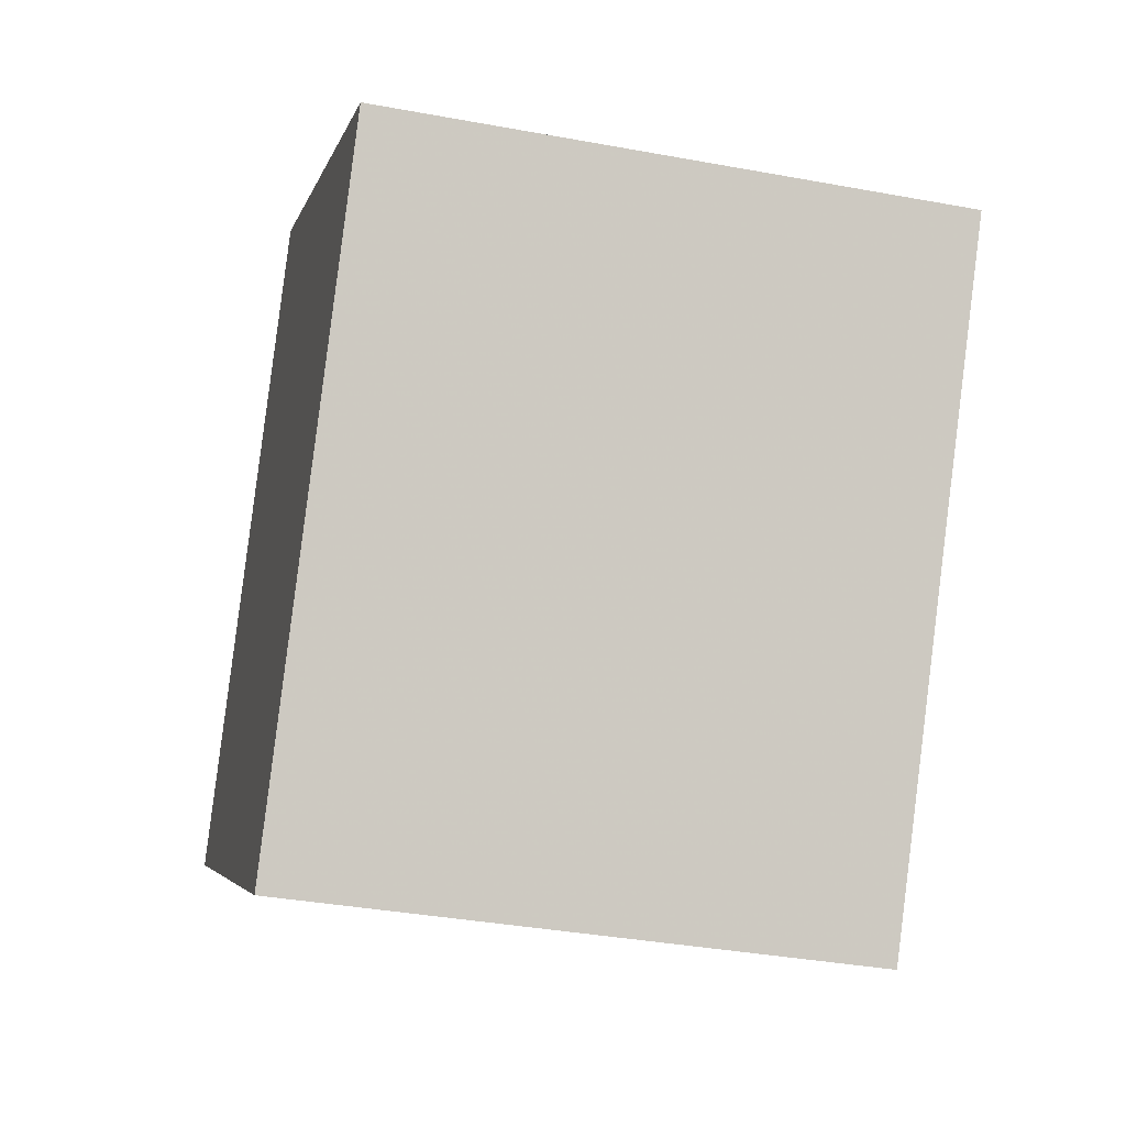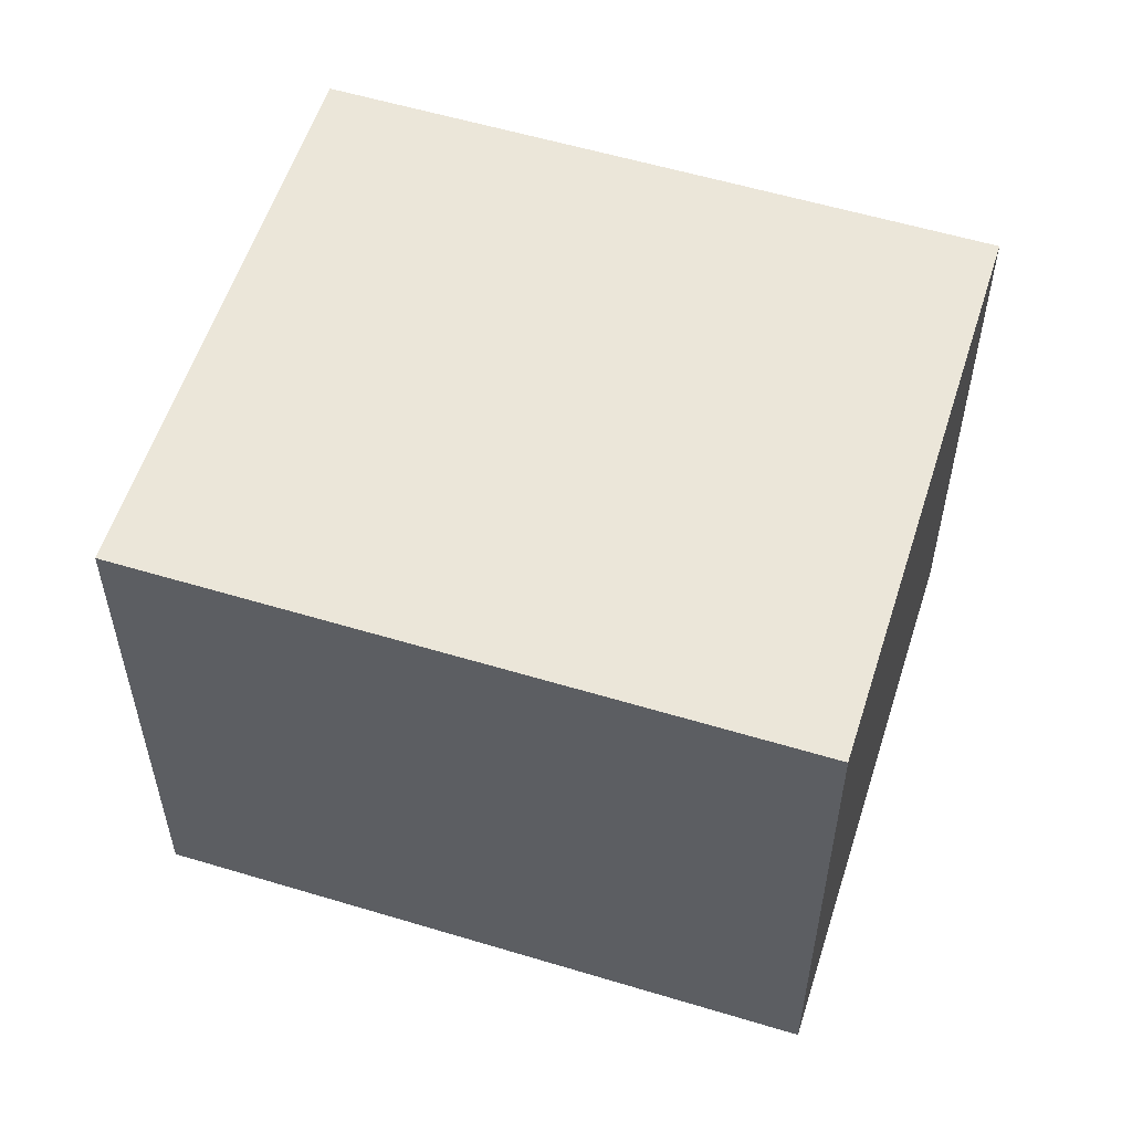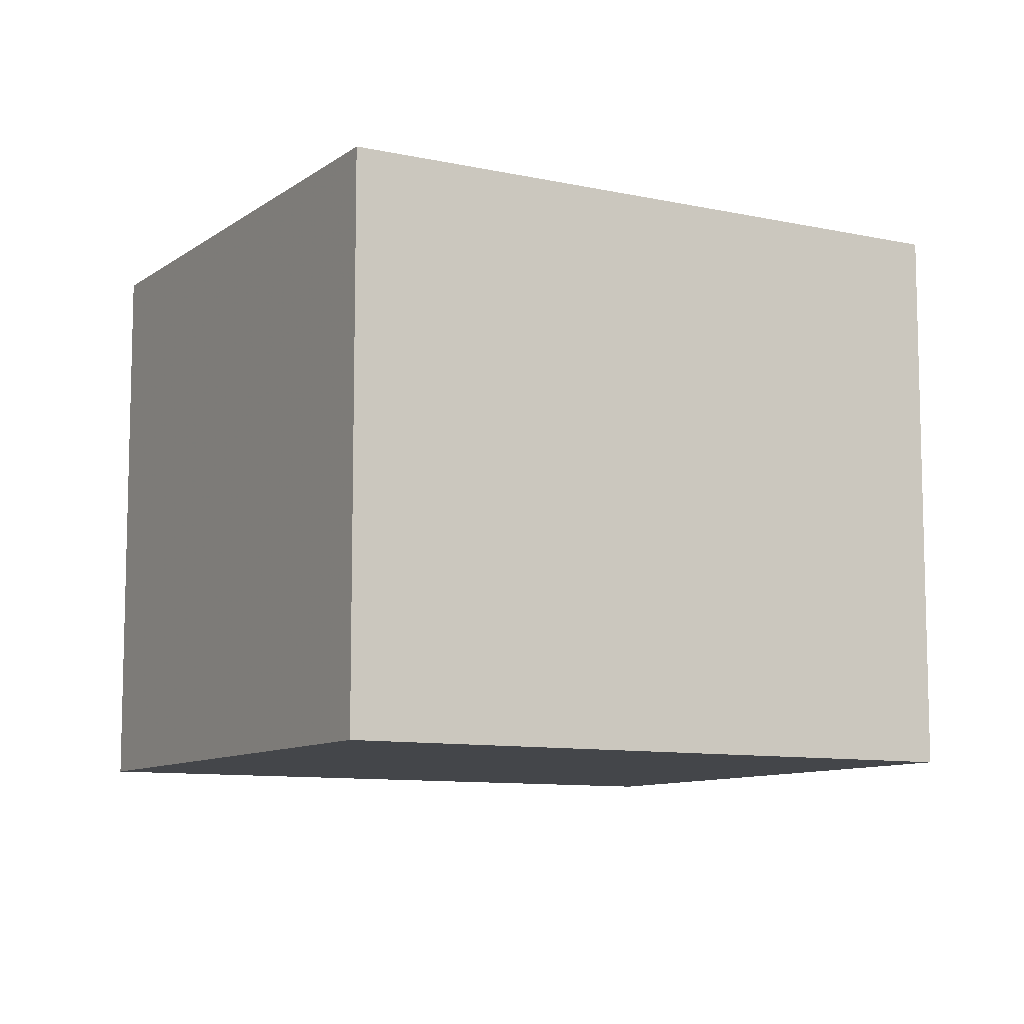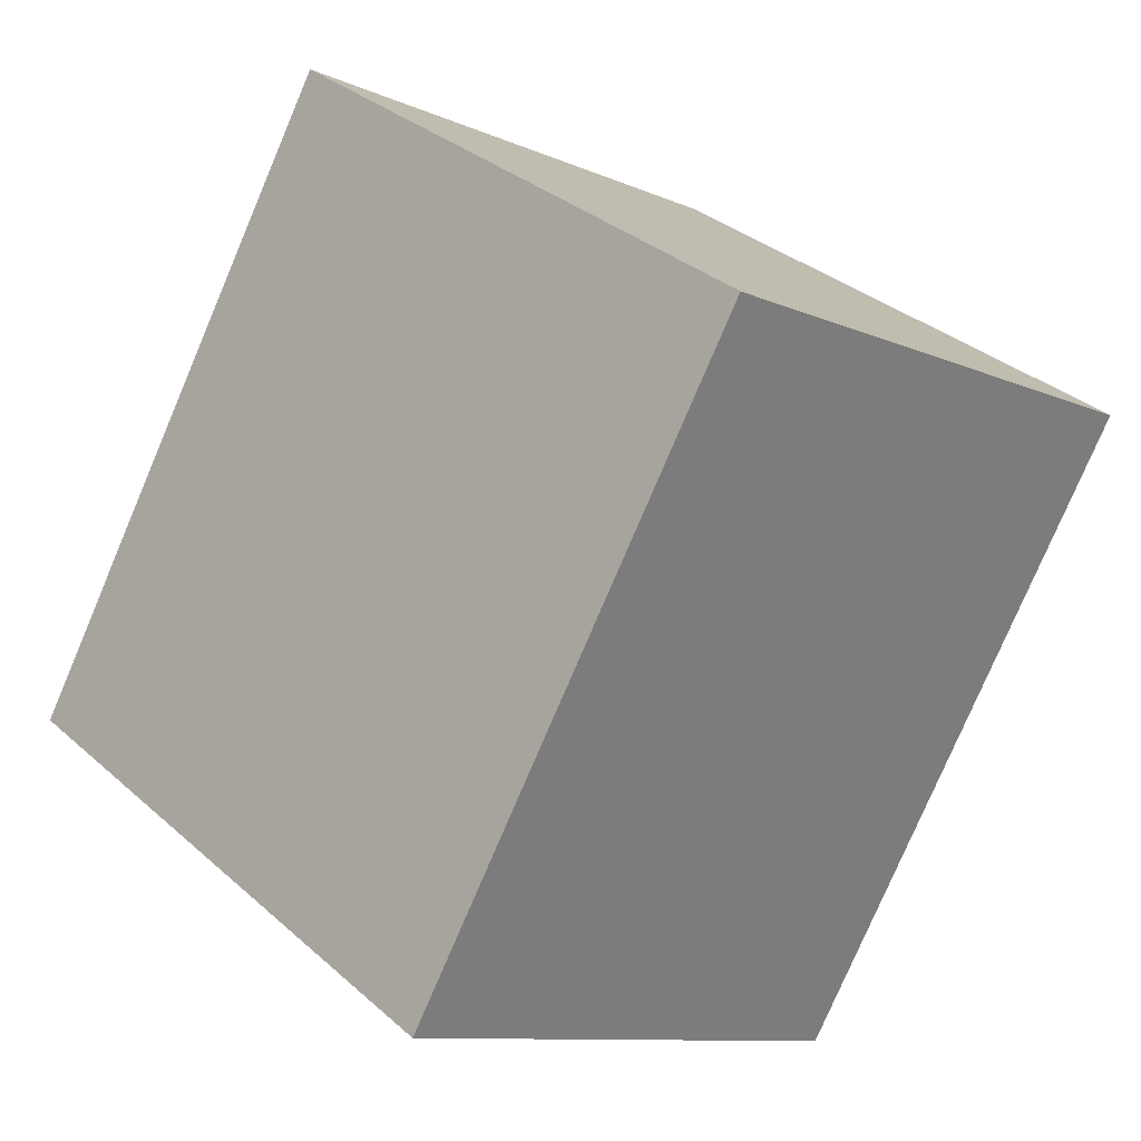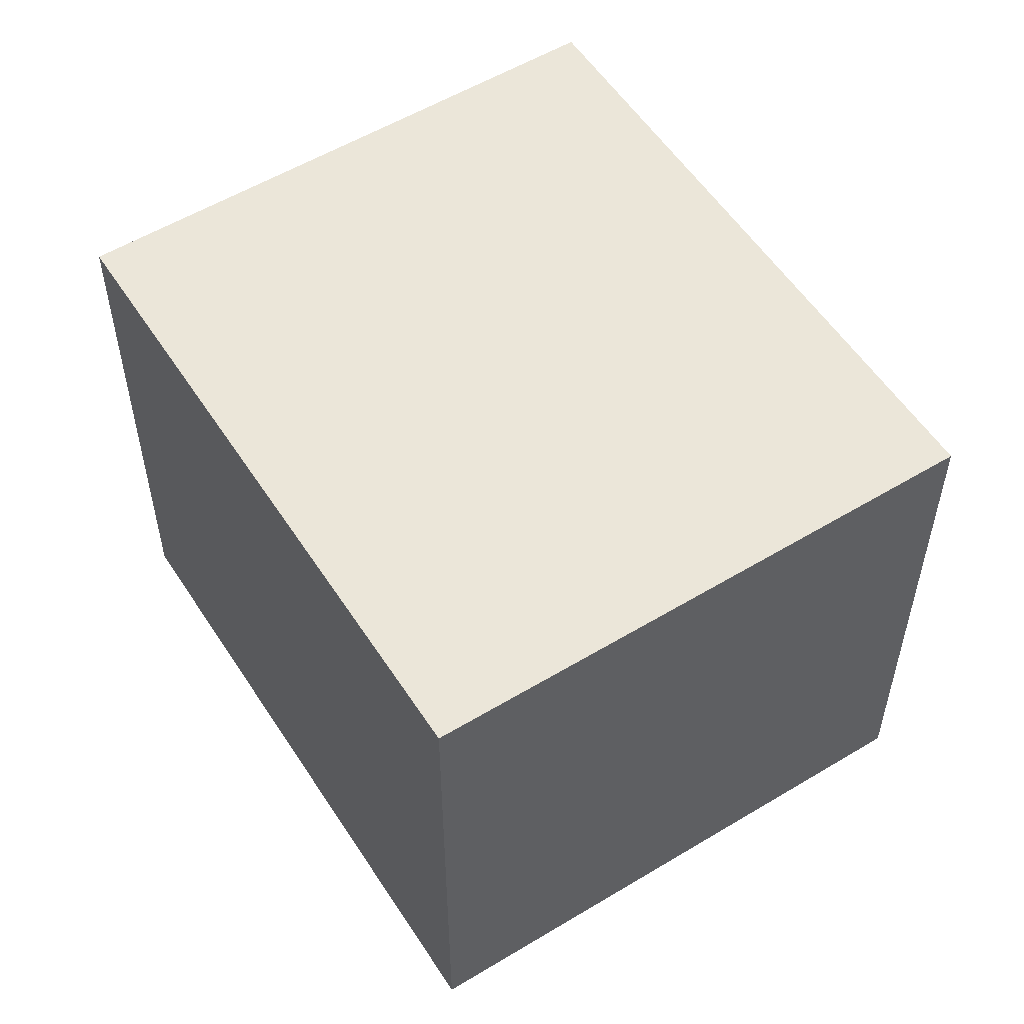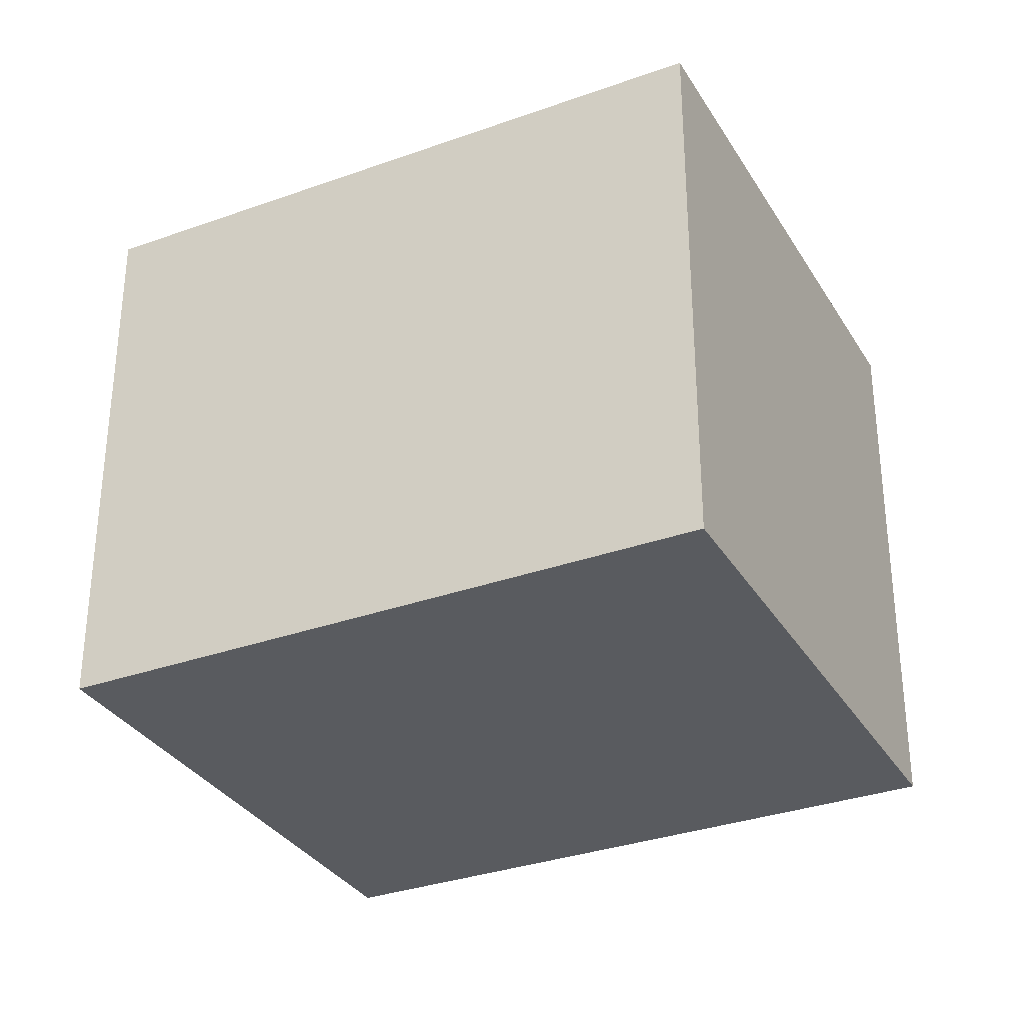
<metadata>
{"format":"obj","ext":"obj","renderer":"f3d","projection":"perspective","resolution":1024,"background":"white","views":[{"elev":-36.2,"azim":-103.6,"up":"+Y"},{"elev":56.5,"azim":139.1,"up":"+Z"},{"elev":-9.5,"azim":91.7,"up":"+Z"},{"elev":-10.1,"azim":-138.5,"up":"+Y"},{"elev":55.3,"azim":-0.9,"up":"+Z"},{"elev":-32.5,"azim":-31.9,"up":"+Z"}]}
</metadata>
<code>
v 2.426 3.985 0.6
v 2.048 4.601 0.6
v 1.514 4.273 0.6
v 1.892 3.657 0.6
v 2.426 3.985 1.2
v 2.048 4.601 1.2
v 1.514 4.273 1.2
v 1.892 3.657 1.2
o Object
f 1 2 3
f 1 3 4
f 5 6 7
f 5 7 8
f 1 2 6
f 1 6 5
f 2 3 7
f 2 7 6
f 3 4 8
f 3 8 7
f 4 1 5
f 4 5 8

</code>
